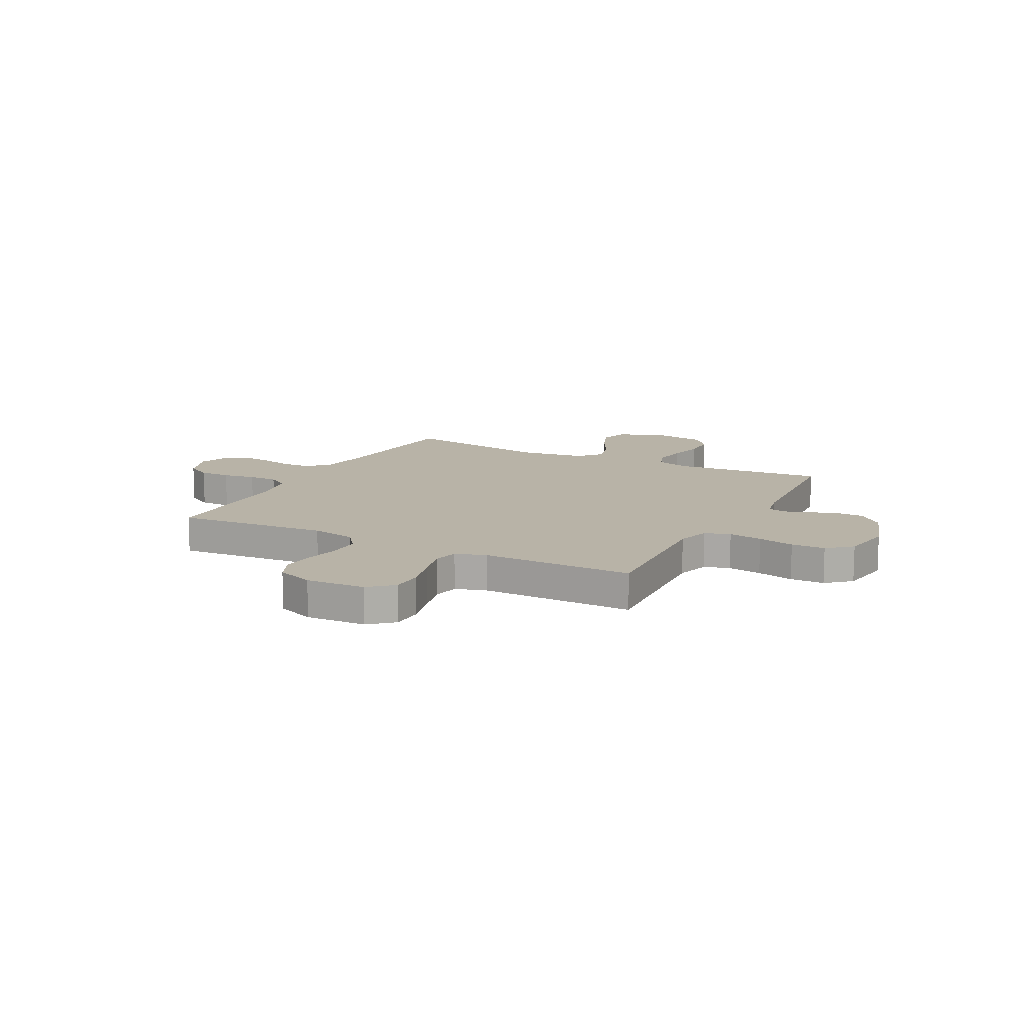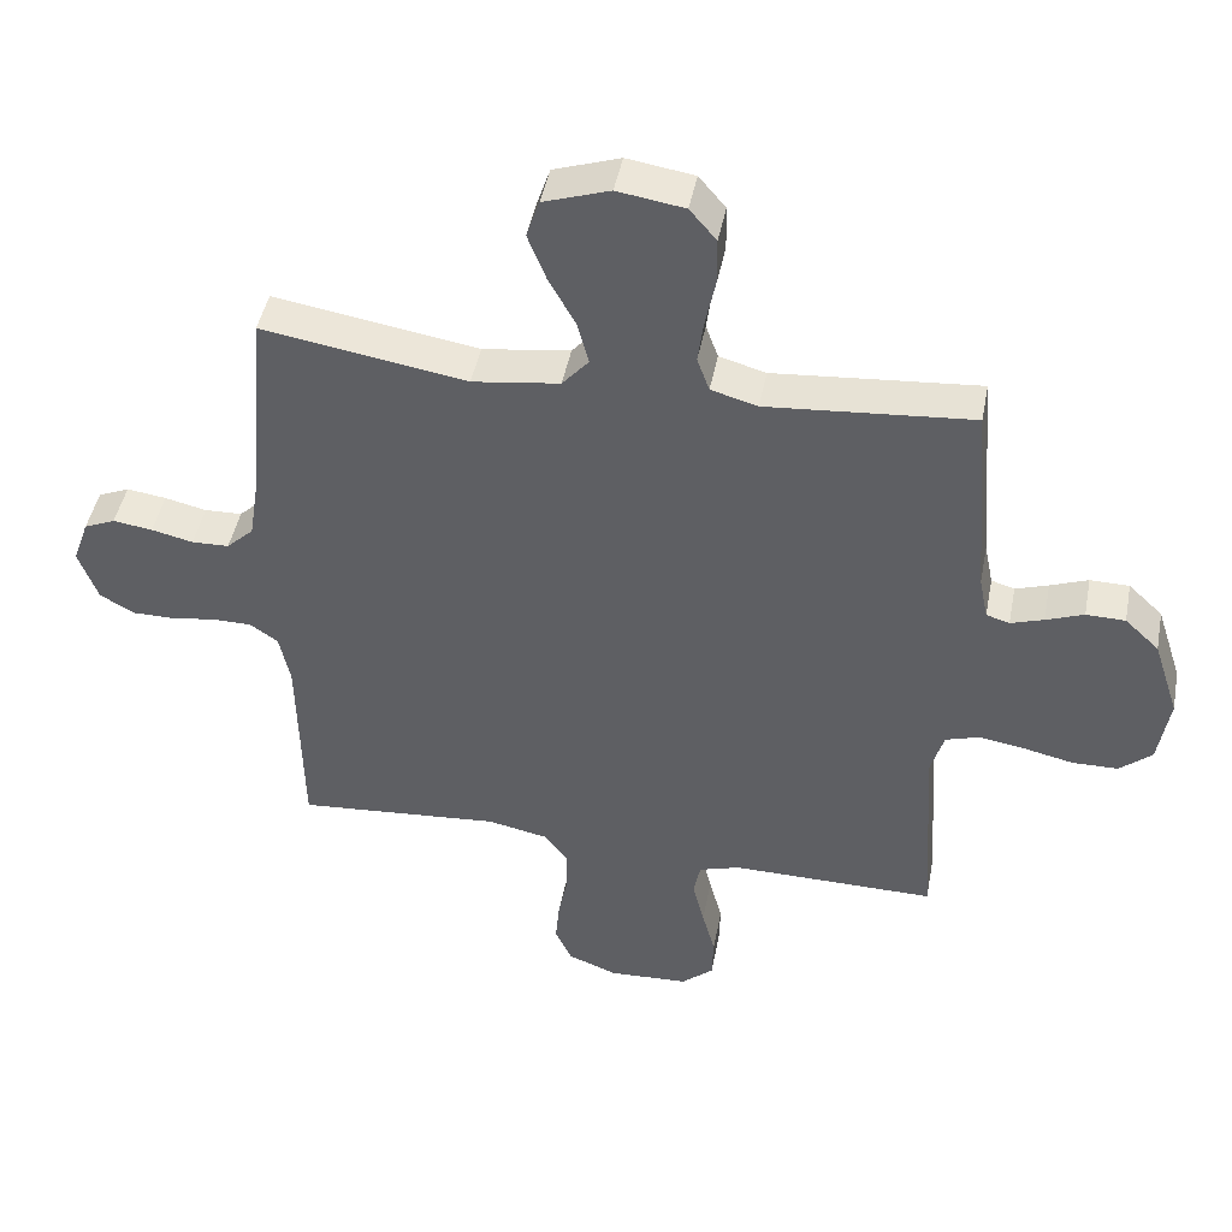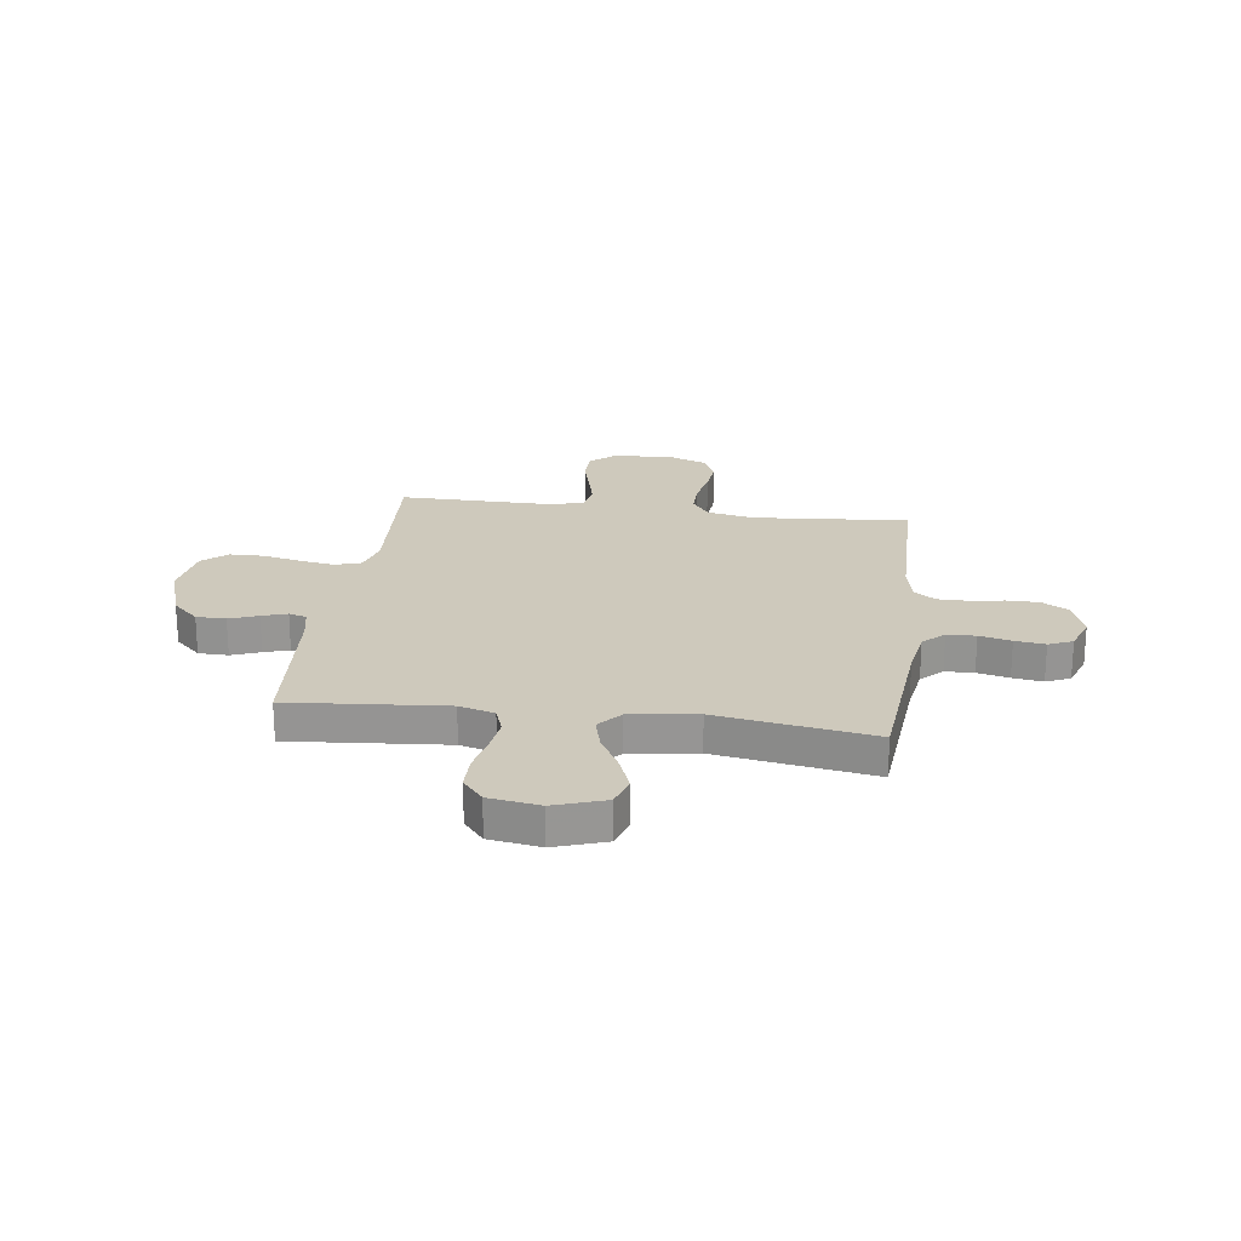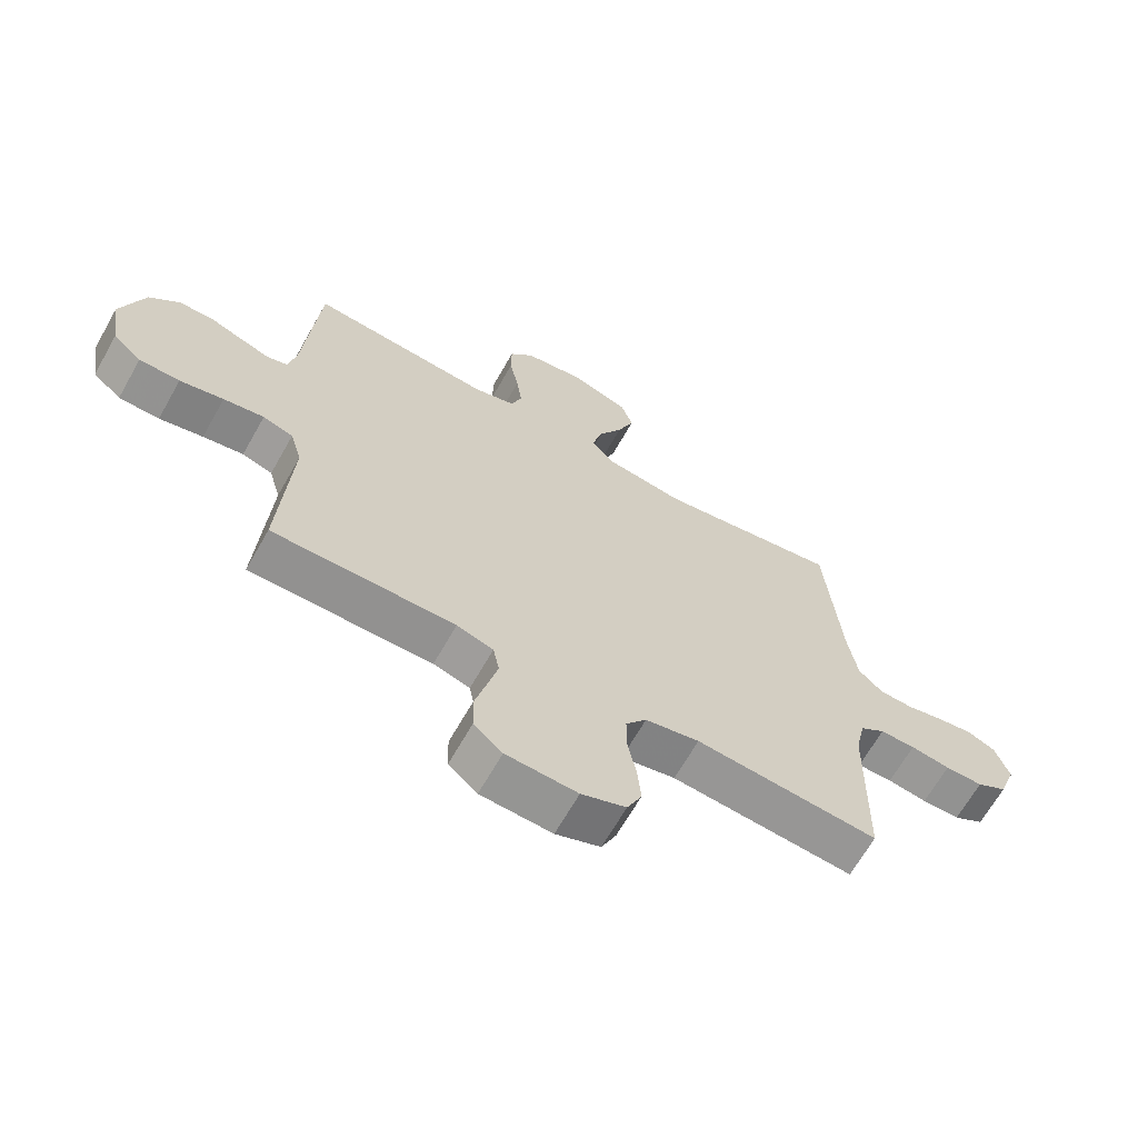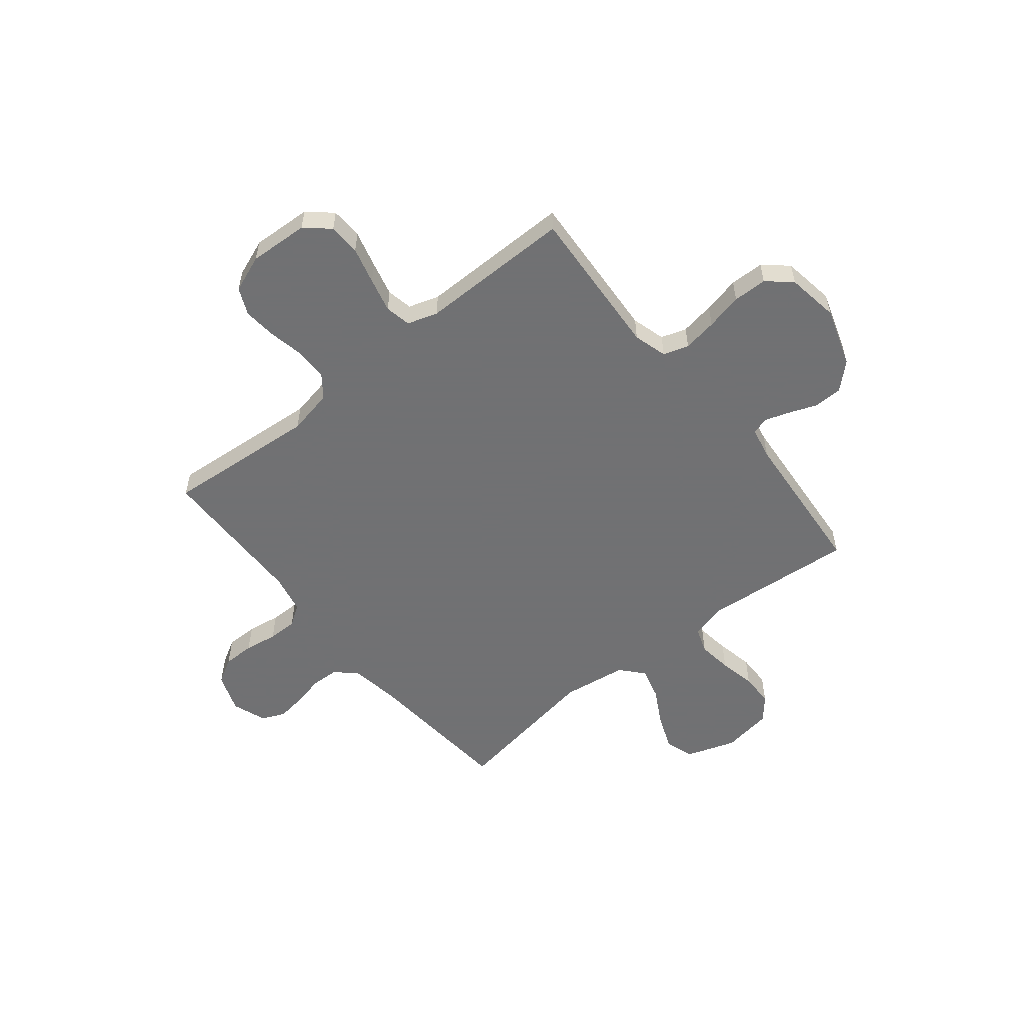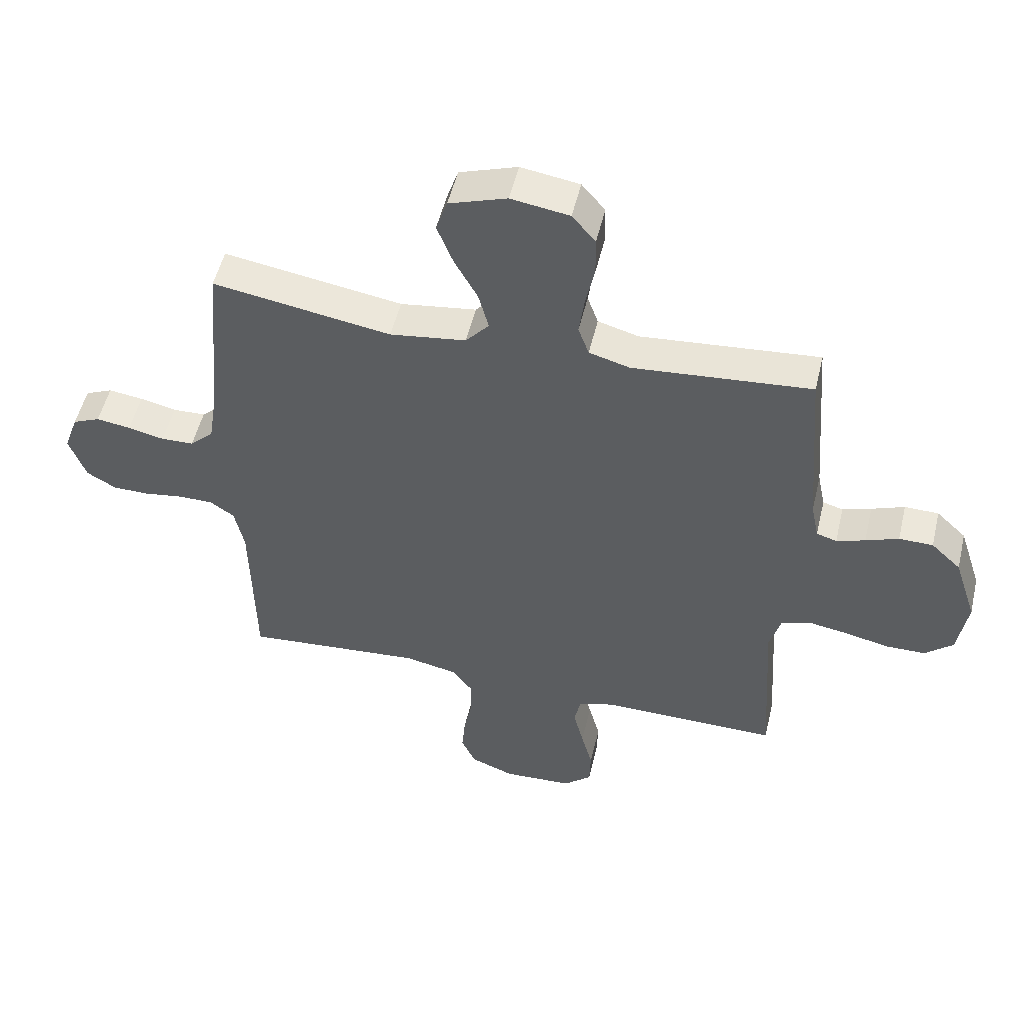
<metadata>
{"format":"obj","ext":"obj","renderer":"f3d","projection":"perspective","resolution":1024,"background":"white","views":[{"elev":12.7,"azim":-152.4,"up":"+Y"},{"elev":45.6,"azim":-169.1,"up":"+Z"},{"elev":22.5,"azim":7.7,"up":"+Y"},{"elev":-66.2,"azim":-29.5,"up":"+Z"},{"elev":-55.3,"azim":-141.1,"up":"+Y"},{"elev":51.8,"azim":-166.7,"up":"+Z"}]}
</metadata>
<code>
v 0.5 0.07 -0.5
v 0.2 0.07 -0.475
v 0.111 0.07 -0.493
v 0.077 0.07 -0.538
v 0.077 0.07 -0.601
v 0.091 0.07 -0.671
v 0.097 0.07 -0.737
v 0.073 0.07 -0.79
v 0 0.07 -0.818
v -0.117 0.07 -0.812
v -0.164 0.07 -0.771
v -0.166 0.07 -0.708
v -0.147 0.07 -0.636
v -0.13 0.07 -0.568
v -0.14 0.07 -0.517
v -0.2 0.07 -0.498
v -0.5 0.07 -0.5
v -0.481 0.07 -0.2
v -0.5 0.07 -0.134
v -0.55 0.07 -0.118
v -0.617 0.07 -0.129
v -0.689 0.07 -0.145
v -0.756 0.07 -0.144
v -0.803 0.07 -0.103
v -0.819 0.07 0
v -0.781 0.07 0.116
v -0.731 0.07 0.163
v -0.674 0.07 0.164
v -0.619 0.07 0.143
v -0.571 0.07 0.127
v -0.537 0.07 0.137
v -0.524 0.07 0.2
v -0.5 0.07 0.5
v -0.2 0.07 0.474
v -0.132 0.07 0.493
v -0.114 0.07 0.543
v -0.123 0.07 0.61
v -0.138 0.07 0.682
v -0.137 0.07 0.748
v -0.098 0.07 0.794
v 0 0.07 0.809
v 0.097 0.07 0.776
v 0.116 0.07 0.719
v 0.089 0.07 0.65
v 0.05 0.07 0.579
v 0.033 0.07 0.515
v 0.072 0.07 0.47
v 0.2 0.07 0.452
v 0.5 0.07 0.5
v 0.526 0.07 0.2
v 0.541 0.07 0.105
v 0.581 0.07 0.067
v 0.636 0.07 0.065
v 0.697 0.07 0.079
v 0.755 0.07 0.087
v 0.801 0.07 0.067
v 0.825 0.07 0
v 0.797 0.07 -0.077
v 0.747 0.07 -0.106
v 0.685 0.07 -0.106
v 0.62 0.07 -0.096
v 0.562 0.07 -0.096
v 0.521 0.07 -0.124
v 0.505 0.07 -0.2
v 0.5 0 -0.5
v 0.2 0 -0.475
v 0.111 0 -0.493
v 0.077 0 -0.538
v 0.077 0 -0.601
v 0.091 0 -0.671
v 0.097 0 -0.737
v 0.073 0 -0.79
v 0 0 -0.818
v -0.117 0 -0.812
v -0.164 0 -0.771
v -0.166 0 -0.708
v -0.147 0 -0.636
v -0.13 0 -0.568
v -0.14 0 -0.517
v -0.2 0 -0.498
v -0.5 0 -0.5
v -0.481 0 -0.2
v -0.5 0 -0.134
v -0.55 0 -0.118
v -0.617 0 -0.129
v -0.689 0 -0.145
v -0.756 0 -0.144
v -0.803 0 -0.103
v -0.819 0 0
v -0.781 0 0.116
v -0.731 0 0.163
v -0.674 0 0.164
v -0.619 0 0.143
v -0.571 0 0.127
v -0.537 0 0.137
v -0.524 0 0.2
v -0.5 0 0.5
v -0.2 0 0.474
v -0.132 0 0.493
v -0.114 0 0.543
v -0.123 0 0.61
v -0.138 0 0.682
v -0.137 0 0.748
v -0.098 0 0.794
v 0 0 0.809
v 0.097 0 0.776
v 0.116 0 0.719
v 0.089 0 0.65
v 0.05 0 0.579
v 0.033 0 0.515
v 0.072 0 0.47
v 0.2 0 0.452
v 0.5 0 0.5
v 0.526 0 0.2
v 0.541 0 0.105
v 0.581 0 0.067
v 0.636 0 0.065
v 0.697 0 0.079
v 0.755 0 0.087
v 0.801 0 0.067
v 0.825 0 0
v 0.797 0 -0.077
v 0.747 0 -0.106
v 0.685 0 -0.106
v 0.62 0 -0.096
v 0.562 0 -0.096
v 0.521 0 -0.124
v 0.505 0 -0.2
f 58 59 60 61
f 58 61 62
f 57 58 62
f 56 57 62
f 53 54 55 56
f 53 56 62
f 52 53 62 63
f 48 49 50
f 47 48 50 51
f 42 43 44 45
f 42 45 46
f 41 42 46
f 40 41 46
f 37 38 39 40
f 36 37 40 46
f 35 36 46 47
f 32 33 34
f 31 32 34 35
f 26 27 28 29
f 26 29 30
f 25 26 30
f 24 25 30 31
f 21 22 23 24
f 20 21 24 31
f 16 17 18
f 15 16 18 19
f 10 11 12 13
f 10 13 14
f 9 10 14
f 8 9 14 15
f 5 6 7 8
f 4 5 8 15
f 64 1 2
f 63 64 2 3
f 51 52 63 3
f 19 20 31 35
f 19 35 47 51
f 15 19 51
f 3 4 15 51
f 125 124 123 122
f 126 125 122
f 126 122 121
f 126 121 120
f 120 119 118 117
f 126 120 117
f 127 126 117 116
f 114 113 112
f 115 114 112 111
f 109 108 107 106
f 110 109 106
f 110 106 105
f 110 105 104
f 104 103 102 101
f 110 104 101 100
f 111 110 100 99
f 98 97 96
f 99 98 96 95
f 93 92 91 90
f 94 93 90
f 94 90 89
f 95 94 89 88
f 88 87 86 85
f 95 88 85 84
f 82 81 80
f 83 82 80 79
f 77 76 75 74
f 78 77 74
f 78 74 73
f 79 78 73 72
f 72 71 70 69
f 79 72 69 68
f 66 65 128
f 67 66 128 127
f 67 127 116 115
f 99 95 84 83
f 115 111 99 83
f 115 83 79
f 115 79 68 67
f 1 65 66 2
f 2 66 67 3
f 3 67 68 4
f 4 68 69 5
f 5 69 70 6
f 6 70 71 7
f 7 71 72 8
f 8 72 73 9
f 9 73 74 10
f 10 74 75 11
f 11 75 76 12
f 12 76 77 13
f 13 77 78 14
f 14 78 79 15
f 15 79 80 16
f 16 80 81 17
f 17 81 82 18
f 18 82 83 19
f 19 83 84 20
f 20 84 85 21
f 21 85 86 22
f 22 86 87 23
f 23 87 88 24
f 24 88 89 25
f 25 89 90 26
f 26 90 91 27
f 27 91 92 28
f 28 92 93 29
f 29 93 94 30
f 30 94 95 31
f 31 95 96 32
f 32 96 97 33
f 33 97 98 34
f 34 98 99 35
f 35 99 100 36
f 36 100 101 37
f 37 101 102 38
f 38 102 103 39
f 39 103 104 40
f 40 104 105 41
f 41 105 106 42
f 42 106 107 43
f 43 107 108 44
f 44 108 109 45
f 45 109 110 46
f 46 110 111 47
f 47 111 112 48
f 48 112 113 49
f 49 113 114 50
f 50 114 115 51
f 51 115 116 52
f 52 116 117 53
f 53 117 118 54
f 54 118 119 55
f 55 119 120 56
f 56 120 121 57
f 57 121 122 58
f 58 122 123 59
f 59 123 124 60
f 60 124 125 61
f 61 125 126 62
f 62 126 127 63
f 63 127 128 64
f 64 128 65 1

</code>
